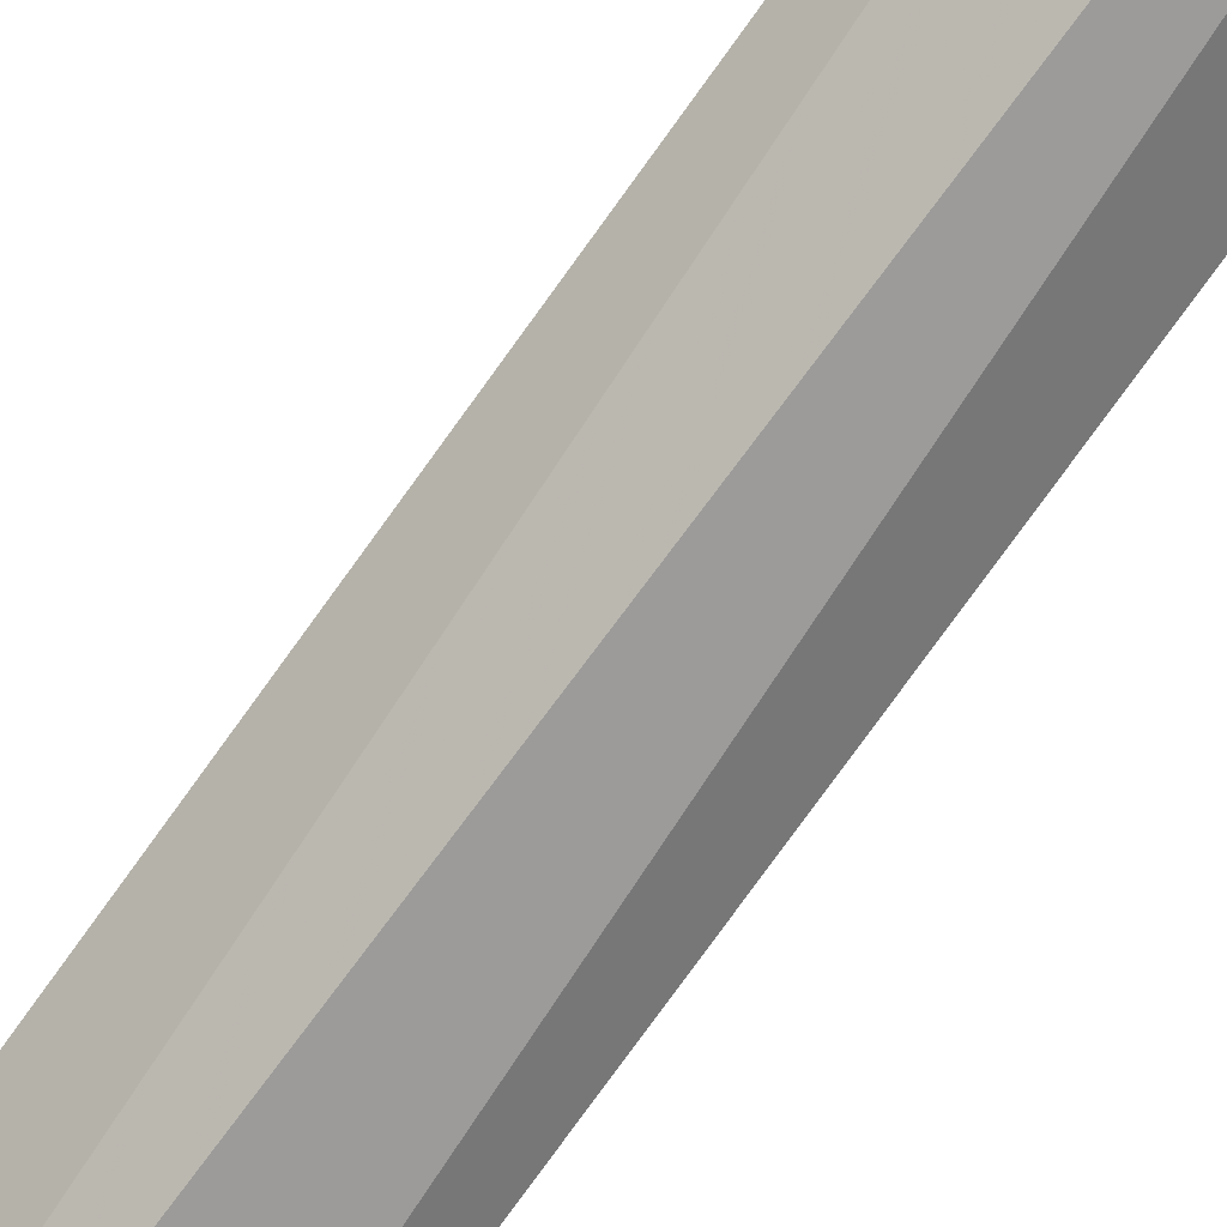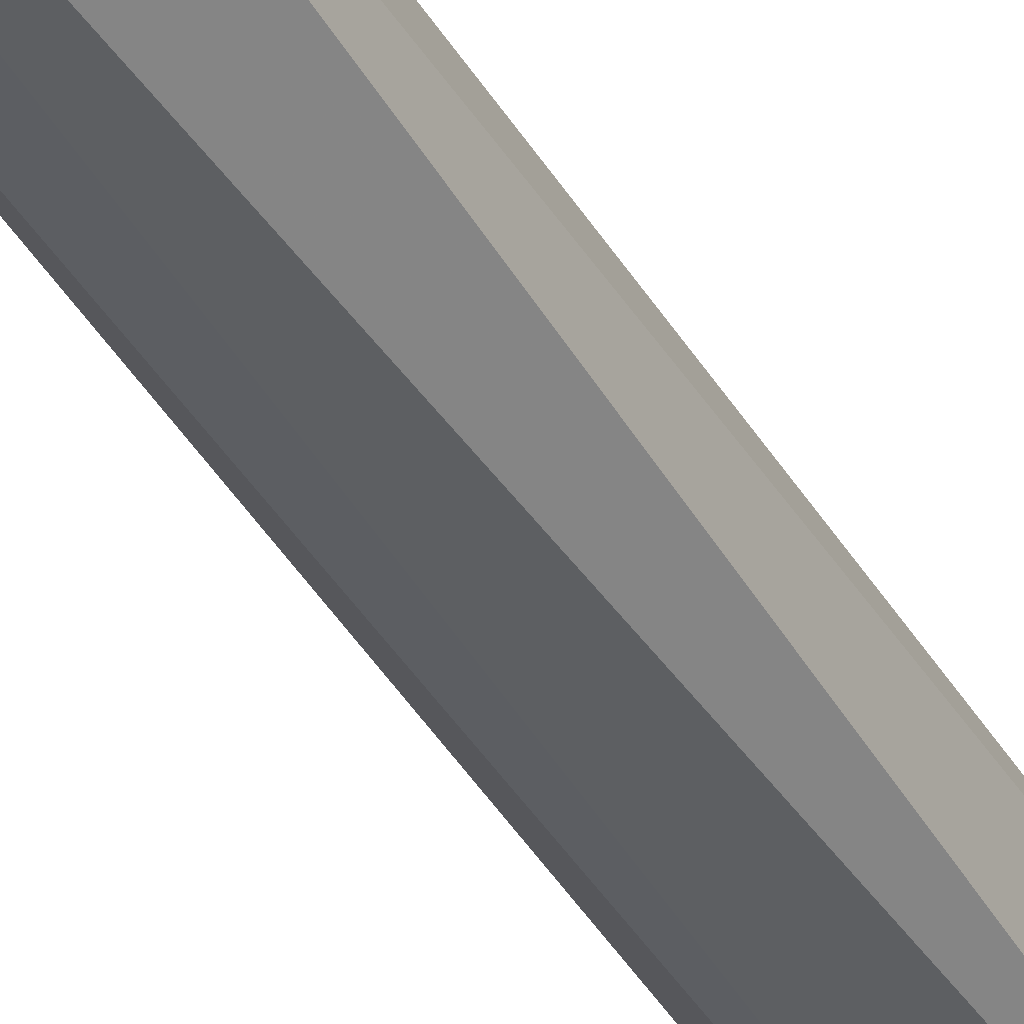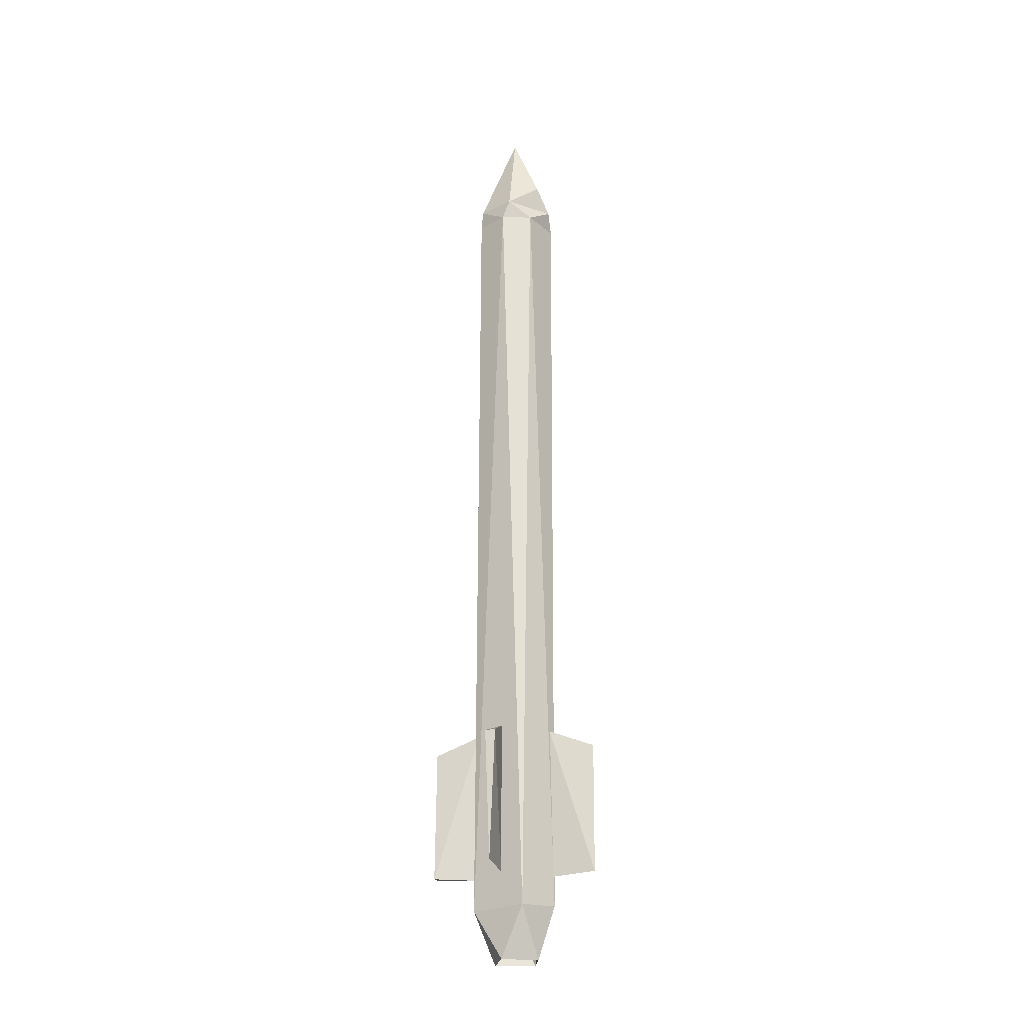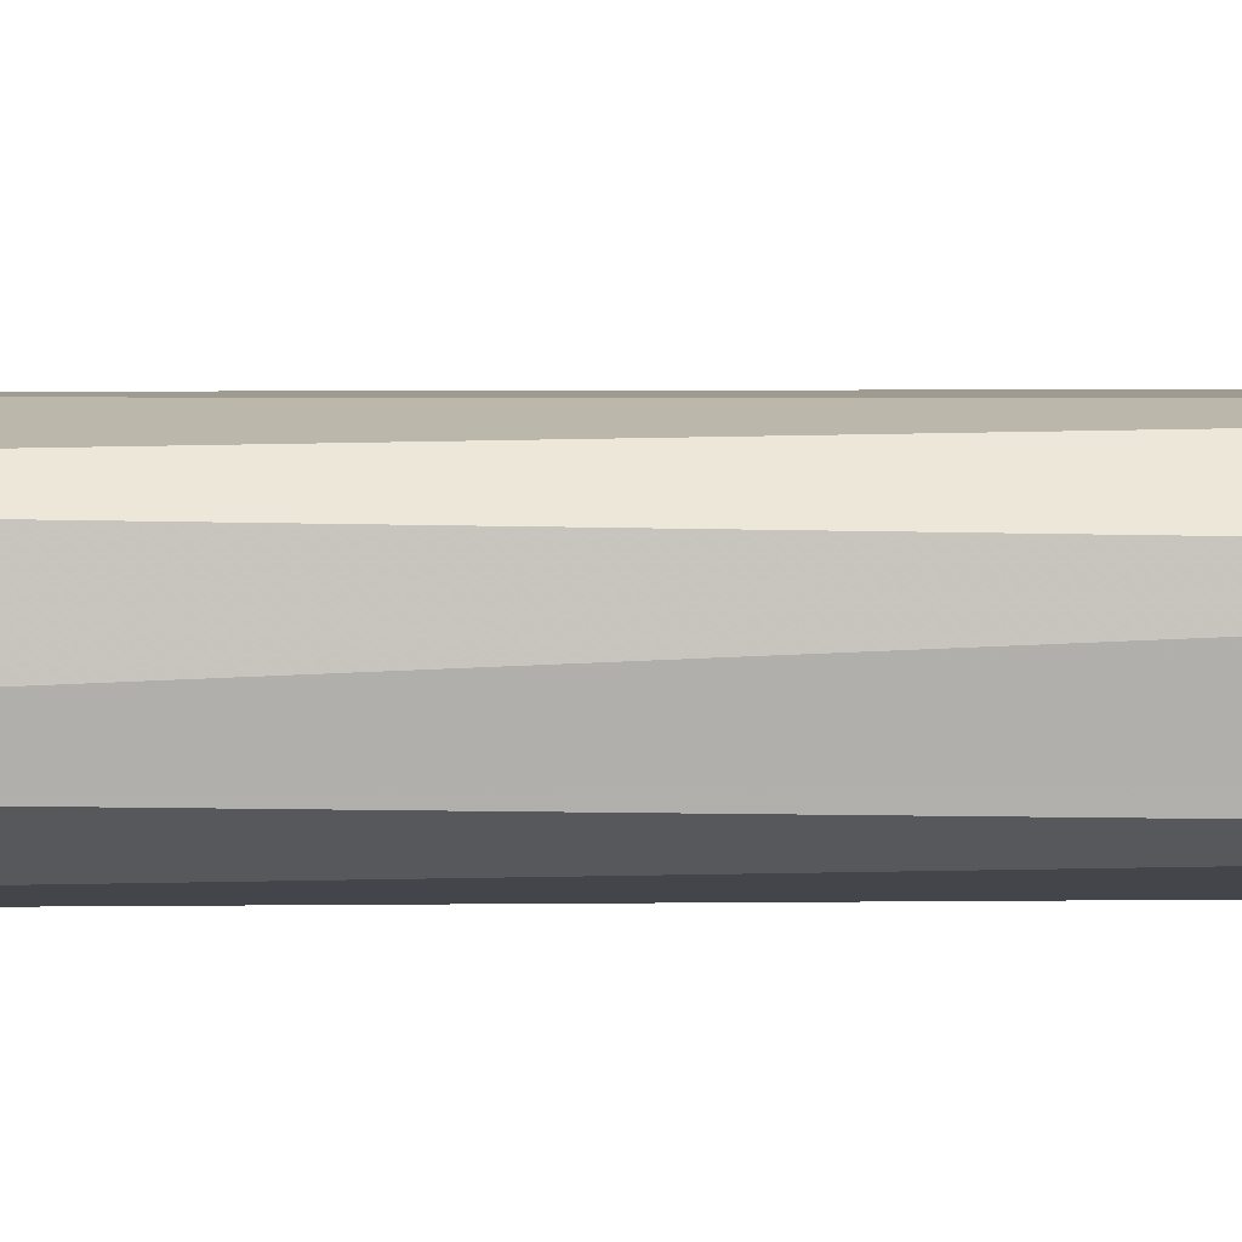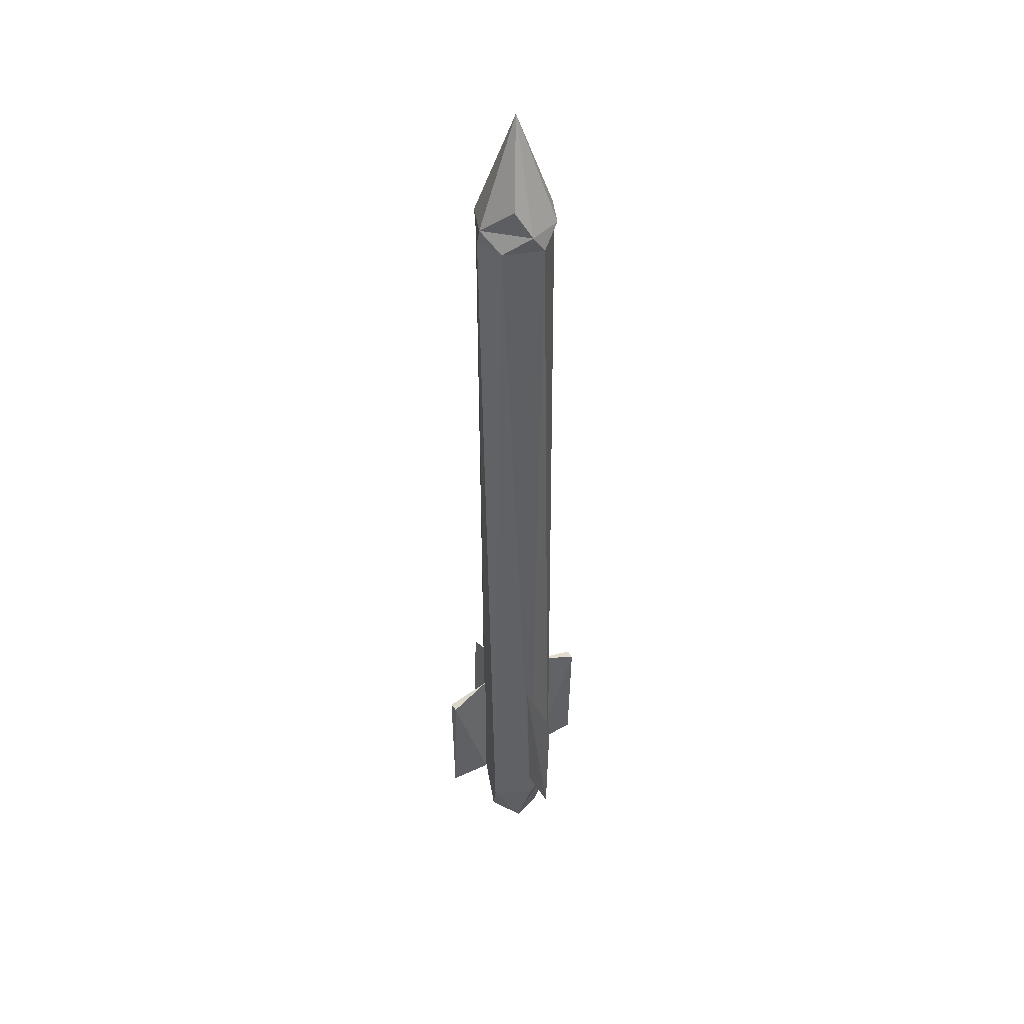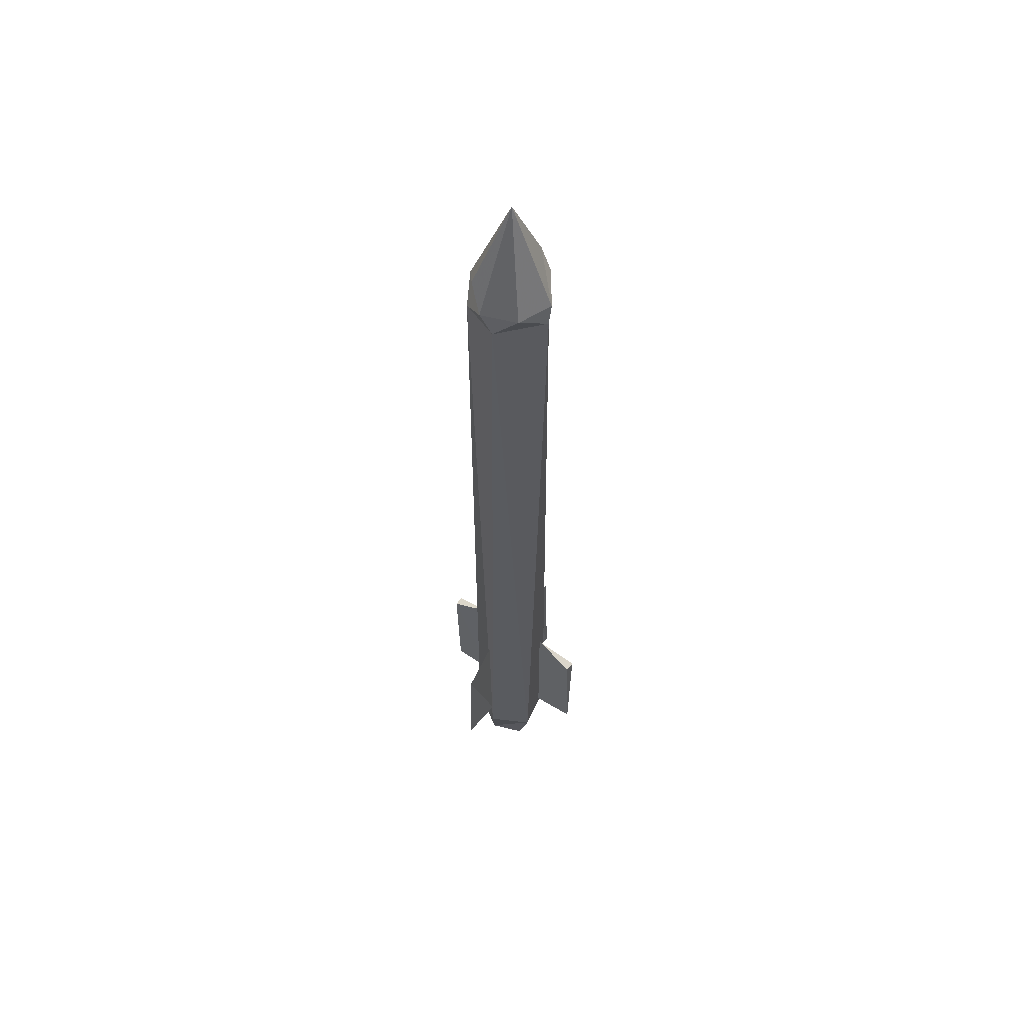
<metadata>
{"format":"obj","ext":"obj","renderer":"f3d","projection":"perspective","resolution":1024,"background":"white","views":[{"elev":-77.0,"azim":144.5,"up":"+Y"},{"elev":-41.8,"azim":-151.8,"up":"+Y"},{"elev":-24.5,"azim":149.9,"up":"+Z"},{"elev":78.0,"azim":-90.0,"up":"+Y"},{"elev":41.6,"azim":-166.7,"up":"+Z"},{"elev":56.8,"azim":-100.8,"up":"+Z"}]}
</metadata>
<code>
o 16014_Fighter_Jet-Russian_v1
v 0.1013 0.3186 2.352
v -0.1112 0.3176 2.356
v -0.1121 0.3233 -3.111
v 0.0933 0.3234 -3.219
v -0.0235 0.01988 3.866
v -0.09352 0.3613 3.142
v -0.2474 0.3296 2.9
v -0.3907 0.03596 2.905
v -0.2833 -0.2593 2.922
v 0.1972 -0.2682 3.1
v 0.3489 -0.009224 2.9
v 0.221 0.32 2.902
v 0.2596 0.2529 2.733
v 0.00977 0.3894 2.733
v -0.3294 0.2407 2.736
v -0.3071 -0.2334 2.736
v 0.1112 -0.3253 2.726
v 0.3462 -0.04452 2.734
v 0.1231 -0.3368 2.888
v 0.5298 0.5183 -4.063
v 0.2476 0.2344 -2.754
v 0.5573 0.4806 -2.912
v 0.251 0.2368 -4.089
v 0.494 0.5452 -2.909
v -0.524 0.5641 -2.906
v -0.2219 0.3013 -2.755
v -0.244 0.2838 -4.088
v -0.5087 -0.5297 -4.063
v -0.2316 -0.25 -4.089
v -0.4808 -0.5593 -2.908
v -0.5385 -0.4937 -2.913
v -0.2292 -0.2471 -2.754
v 0.533 -0.4681 -2.906
v 0.56 -0.4352 -4.061
v 0.2502 -0.1859 -2.754
v 0.254 -0.1872 -4.089
v 0.1146 0.3692 -4.38
v -0.2636 0.2888 -4.349
v -0.3758 -0.09657 -4.37
v -0.02716 -0.3417 -4.348
v 0.3421 -0.08648 -4.391
v 0.1938 0.1448 -4.822
v 0.04999 -0.2161 -4.819
v -0.2519 -0.02699 -4.818
v 0.2064 0.1372 -4.407
v -0.1217 -0.1889 -4.412
v -0.2065 0.1426 -4.411
v -0.1176 0.2482 -4.825
v -0.5026 0.5827 -4.064
v 0.4931 -0.4946 -4.055
f 5 6 7
f 5 7 8
f 9 10 5
f 5 10 11
f 13 14 12
f 15 16 8
f 22 24 21
f 23 24 20
f 22 23 20
f 49 25 26
f 29 30 28
f 29 28 31
f 33 34 35
f 36 35 34
f 42 43 45
f 42 37 41
f 41 43 42
f 39 44 43
f 39 43 40
f 38 14 37
f 14 38 15
f 40 16 39
f 41 17 40
f 18 17 41
f 37 13 41
f 23 22 21
f 26 27 49
f 29 32 30
f 19 9 16
f 5 12 6
f 8 9 5
f 12 5 11
f 19 16 17
f 19 17 18
f 23 21 24
f 30 32 31
f 36 34 50
f 31 32 29
f 35 50 33
f 43 44 46
f 42 45 48
f 45 47 48
f 46 47 45
f 42 48 37
f 40 43 41
f 48 44 39
f 38 48 39
f 38 37 48
f 13 37 14
f 39 15 38
f 16 15 39
f 17 16 40
f 41 13 18
f 3 4 1 2
f 43 46 45
f 44 47 46
f 22 20 24
f 33 50 34
f 35 36 50
f 14 7 12
f 15 8 7
f 18 11 19
f 11 18 13 12
f 16 9 8
f 25 49 27 26
f 10 9 19
f 44 48 47
f 30 31 28
f 6 12 7
f 10 19 11
f 14 15 7

</code>
